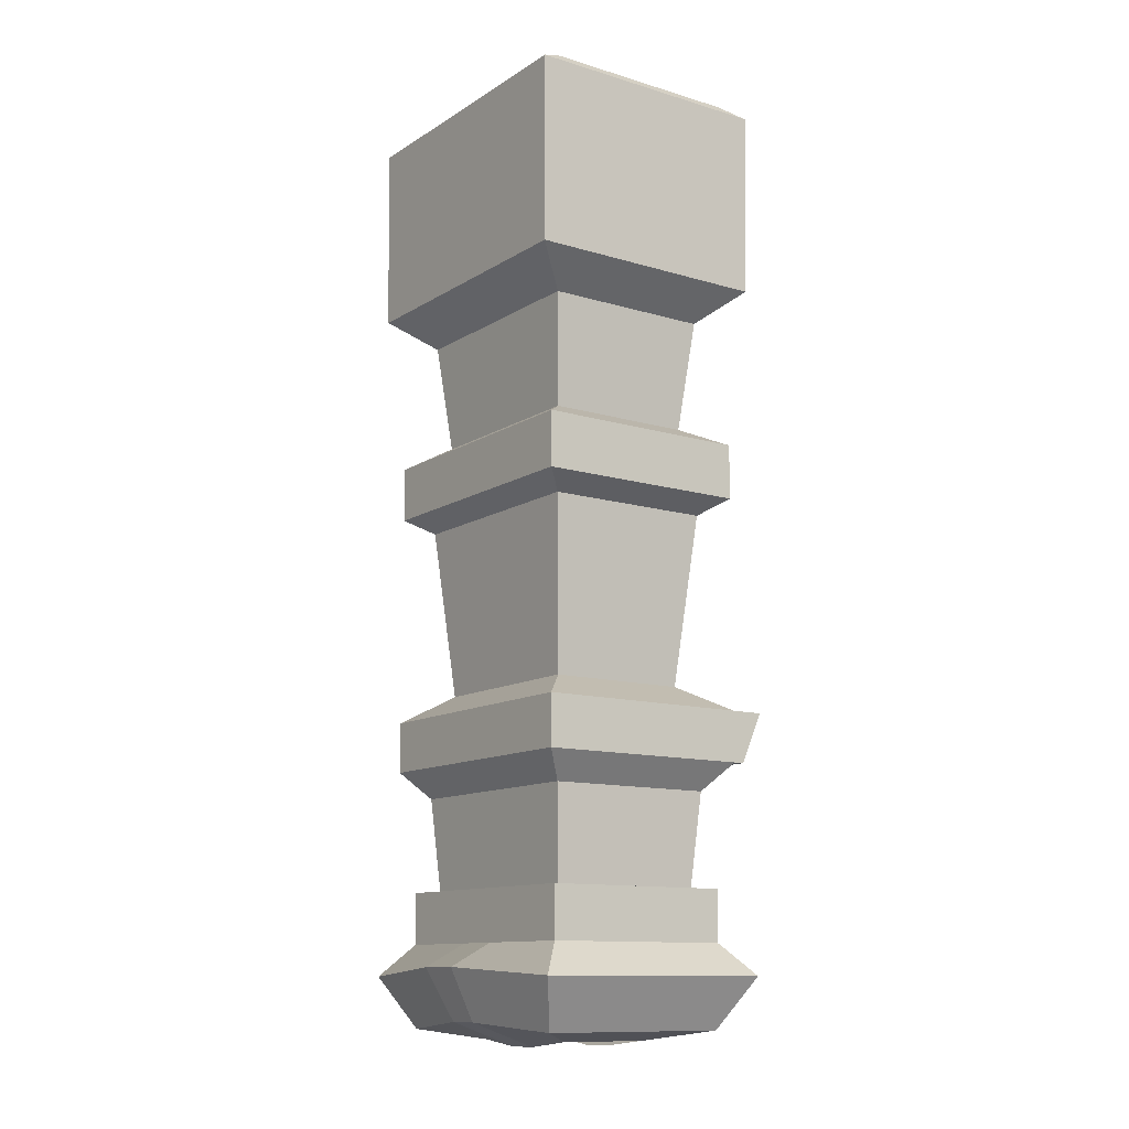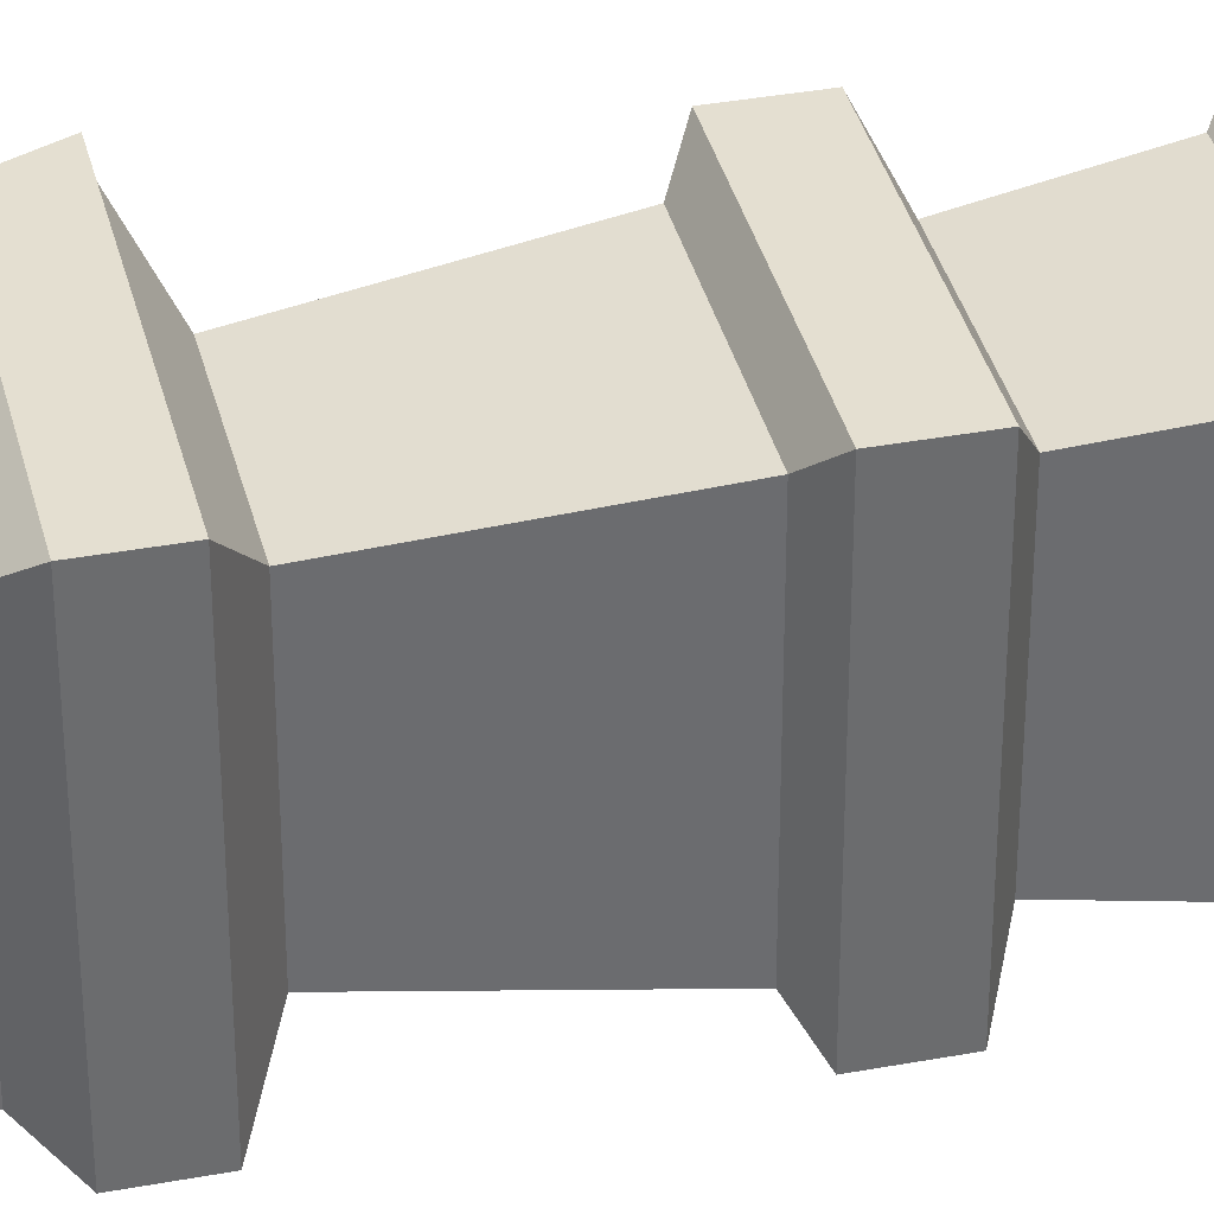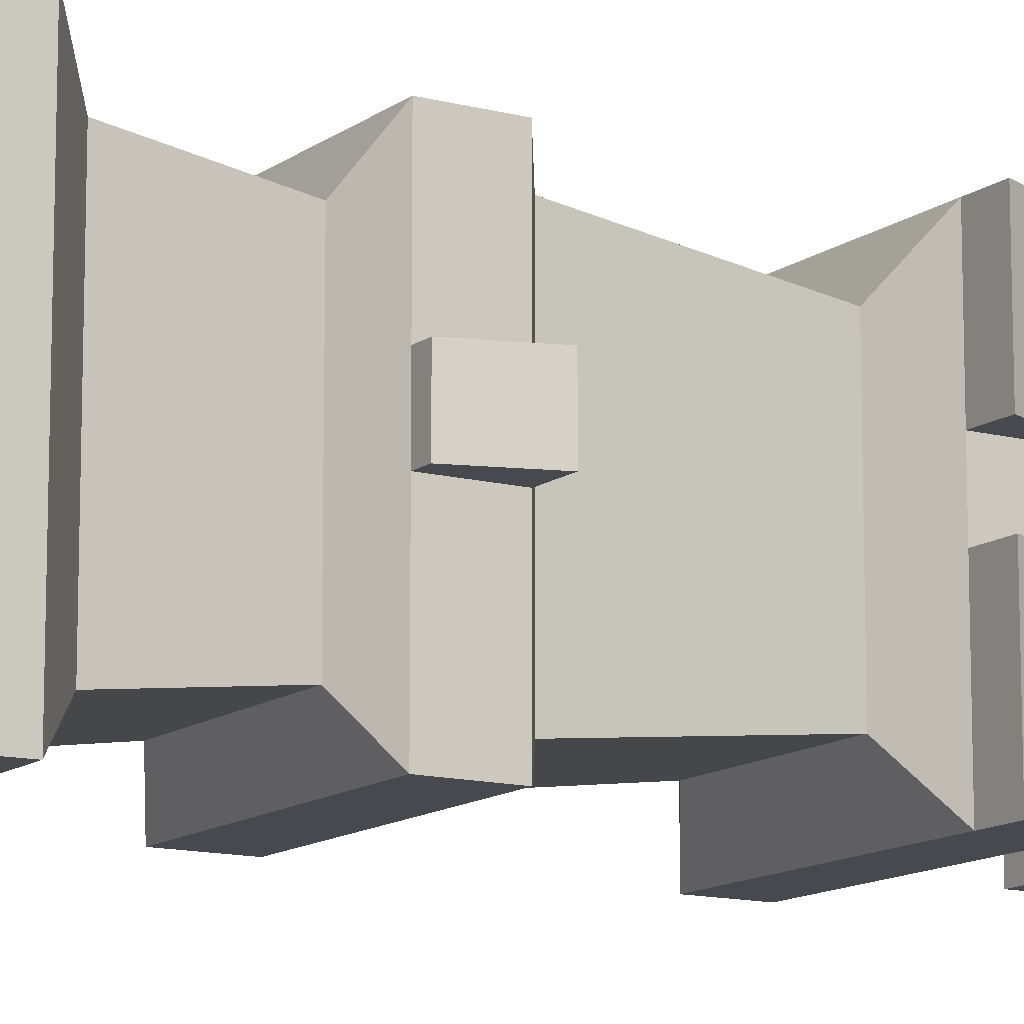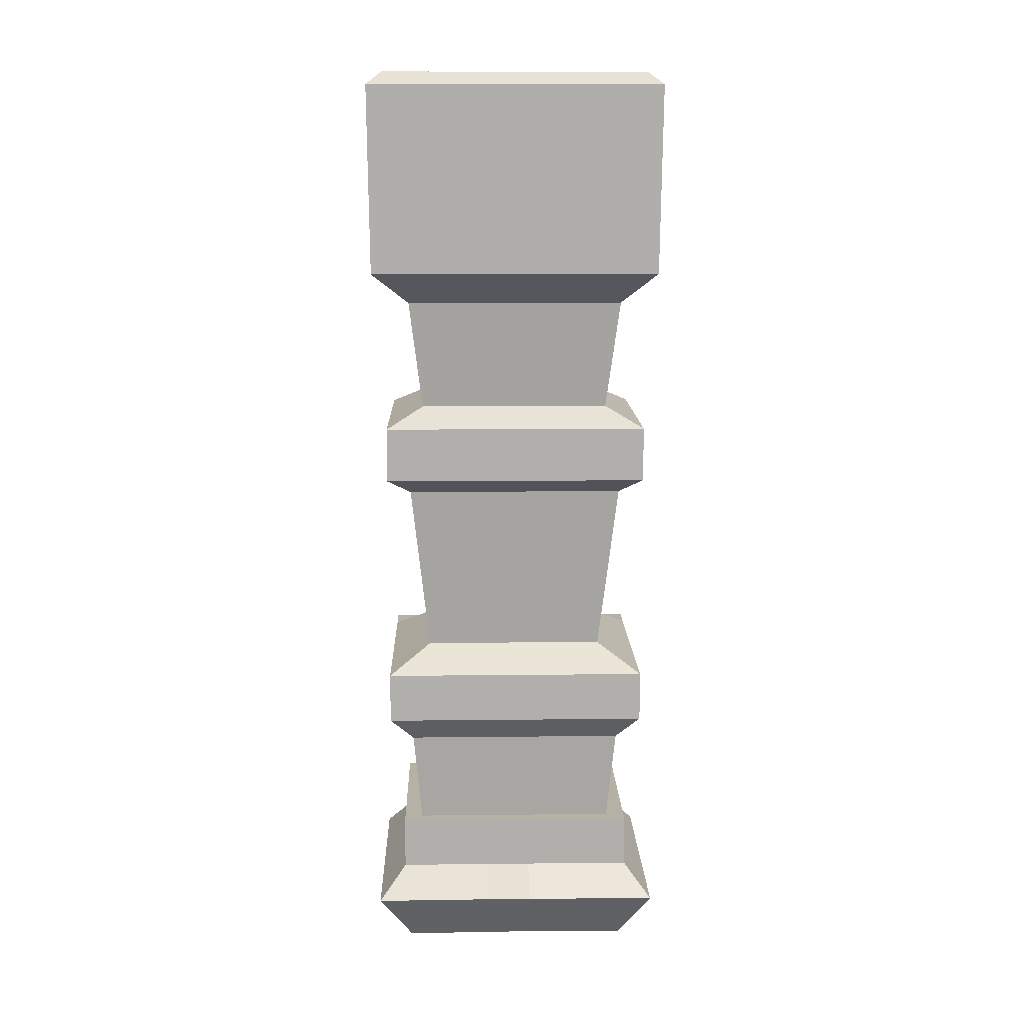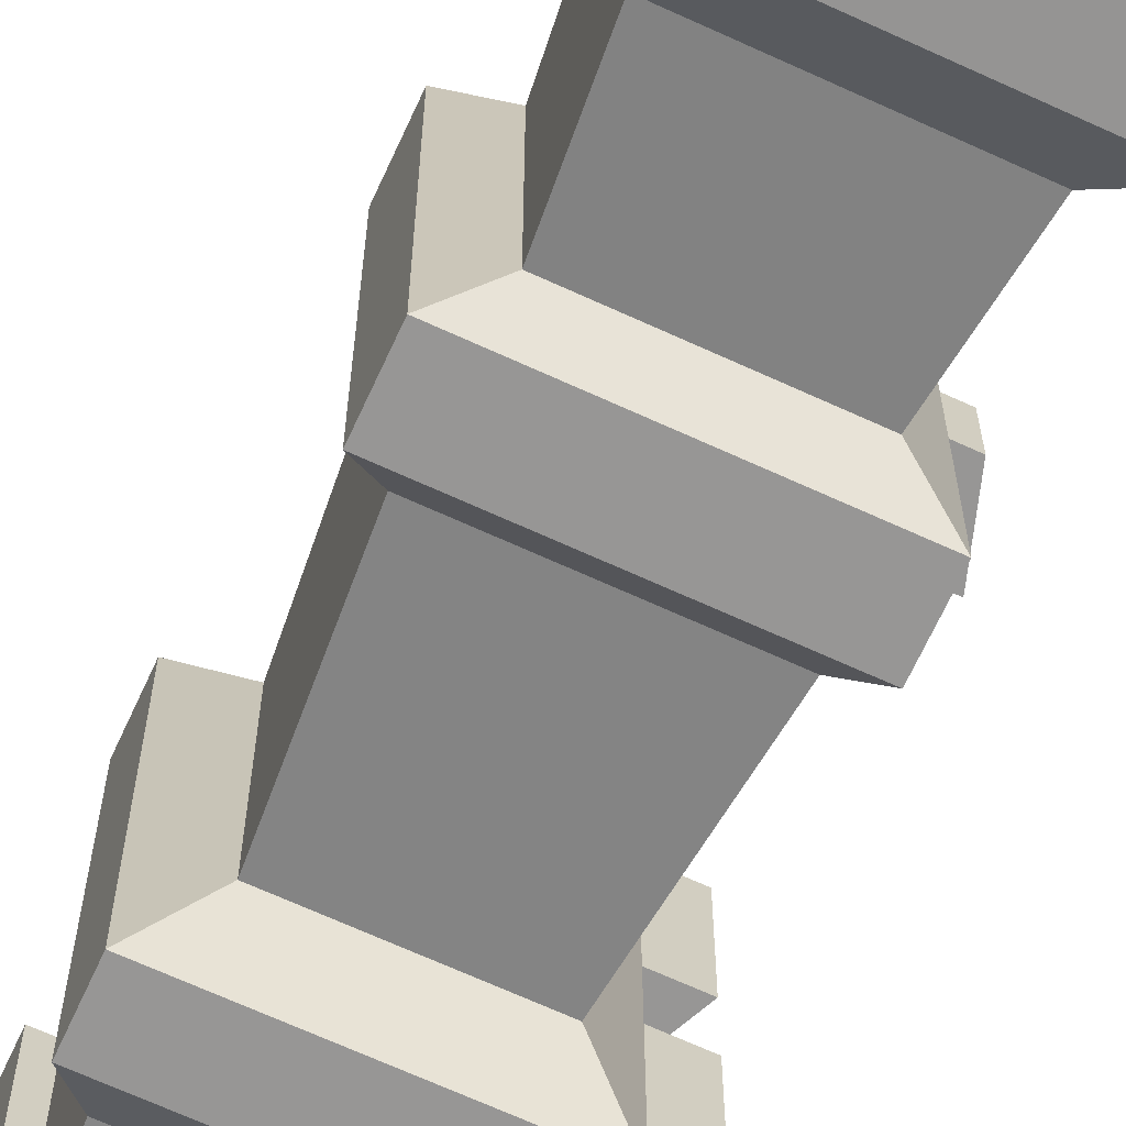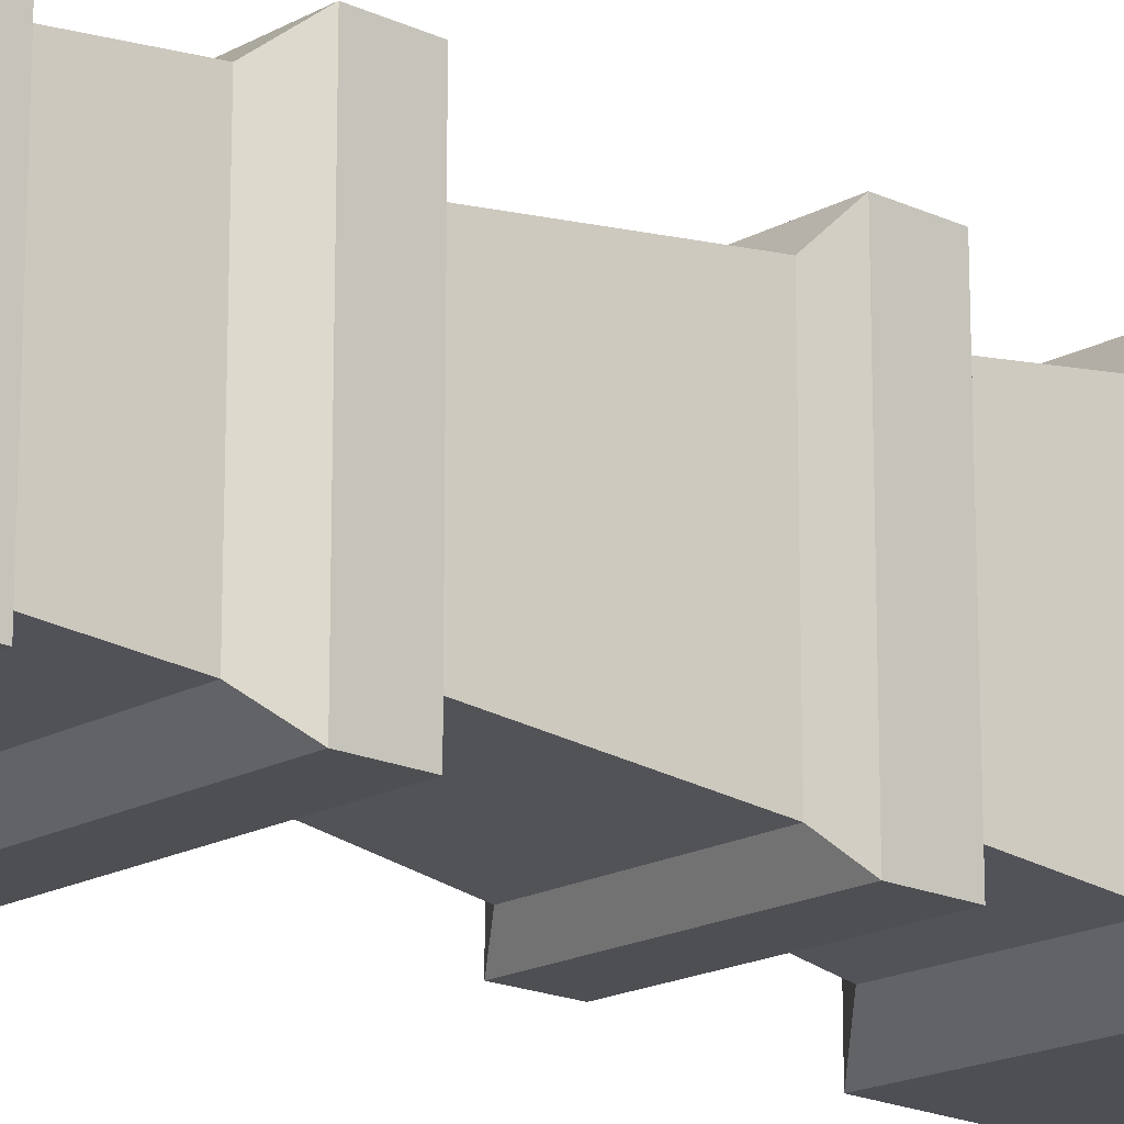
<metadata>
{"format":"obj","ext":"obj","renderer":"f3d","projection":"perspective","resolution":1024,"background":"white","views":[{"elev":-12.1,"azim":144.8,"up":"+Y"},{"elev":36.7,"azim":76.5,"up":"+Z"},{"elev":-12.6,"azim":-121.7,"up":"+Z"},{"elev":11.8,"azim":88.5,"up":"+Y"},{"elev":-67.9,"azim":155.3,"up":"+Z"},{"elev":-17.7,"azim":47.4,"up":"+Z"}]}
</metadata>
<code>
o Box001.001
v -0.3567 -1.912 0.4017
v -0.3567 -1.912 0.07047
v 0.318 -1.912 0.07047
v 0.318 -1.912 0.4017
v -0.439 1.828 0.5096
v 0.4003 1.828 0.5096
v 0.4003 1.828 0.09737
v -0.439 1.828 0.09737
v -0.489 -1.662 0.5595
v 0.4502 -1.662 0.5595
v 0.4502 -1.41 0.5595
v -0.489 -1.41 0.5595
v 0.4502 -1.662 0.1099
v 0.4502 -1.41 0.1099
v 0.4502 -1.662 -0.6393
v -0.489 -1.662 -0.6393
v -0.489 -1.41 -0.6393
v 0.4502 -1.41 -0.6393
v -0.489 -1.662 -0.1133
v -0.489 -1.41 -0.1133
v 0.5964 1.565 0.6904
v 0.6067 2.498 0.702
v -0.6454 2.498 0.702
v -0.6351 1.565 0.6904
v 0.5964 1.565 -0.7621
v 0.6067 2.498 -0.7748
v 0.6067 2.498 -0.1269
v 0.5964 1.565 -0.1248
v -0.6351 1.565 -0.7621
v -0.6454 2.498 -0.7748
v -0.6454 2.498 0.1481
v -0.6351 1.565 0.1456
v 0.4889 2.561 0.629
v -0.5276 2.561 0.629
v -0.5276 2.561 0.1299
v -0.5276 2.561 -0.7018
v 0.4889 2.561 -0.7018
v 0.4889 2.561 -0.1179
v -0.439 1.404 0.5096
v 0.4003 1.404 0.5096
v 0.4003 1.404 0.09737
v 0.5964 1.565 0.1456
v 0.4003 1.404 -0.5893
v -0.439 1.404 -0.5893
v -0.439 1.404 -0.1072
v -0.6351 1.565 -0.1248
v 0.4889 2.561 0.1299
v -0.439 1.828 -0.5893
v 0.4003 1.828 -0.5893
v -0.5276 2.561 -0.1179
v -0.439 1.828 -0.1072
v 0.3471 0.8577 0.4422
v -0.3859 0.8577 0.4422
v 0.3471 0.8577 -0.5175
v 0.4003 1.404 -0.1072
v 0.3471 0.8577 -0.09643
v -0.3859 0.8577 -0.5175
v -0.439 1.404 0.09737
v -0.3859 0.8577 0.08227
v 0.5169 0.49 0.6262
v 0.5169 0.7622 0.6262
v -0.5556 0.7622 0.6262
v -0.5556 0.49 0.6262
v 0.5169 0.49 -0.7059
v 0.5169 0.7622 -0.7059
v 0.5169 0.7622 -0.1215
v 0.5169 0.49 -0.1215
v -0.5556 0.49 -0.7059
v -0.5556 0.7622 -0.7059
v -0.5556 0.7622 0.1266
v -0.5556 0.49 0.1266
v 0.3267 -0.4375 0.4162
v 0.4003 0.4102 0.5096
v -0.439 0.4102 0.5096
v -0.3654 -0.4375 0.4162
v 0.3267 -0.4375 -0.4898
v 0.4003 0.4102 -0.5893
v 0.4003 0.4102 -0.1072
v 0.3267 -0.4375 -0.09233
v -0.3654 -0.4375 -0.4898
v -0.439 0.4102 -0.5893
v -0.439 0.4102 0.09737
v -0.3654 -0.4375 0.07637
v 0.5169 -0.8124 0.6262
v 0.5169 -0.5626 0.6262
v -0.5556 -0.5626 0.6262
v -0.5556 -0.8124 0.6262
v 0.5169 -0.8124 -0.7059
v 0.5169 -0.5626 -0.7059
v 0.5169 -0.5626 -0.1215
v 0.5169 -0.8124 -0.1215
v -0.5556 -0.8124 -0.7059
v -0.5556 -0.5626 -0.7059
v -0.6088 -0.8124 0.6262
v -0.7205 -0.5626 0.6262
v -0.7205 -0.5626 0.1266
v -0.6088 -0.8124 0.1266
v 0.3667 -1.41 0.467
v 0.4003 -0.9479 0.5096
v -0.439 -0.9479 0.5096
v -0.4054 -1.41 0.467
v 0.3667 -1.41 -0.5439
v 0.4003 -0.9479 -0.5893
v 0.4003 -0.9479 -0.1072
v 0.3667 -1.41 -0.1004
v -0.4054 -1.41 -0.5439
v -0.439 -0.9479 -0.5893
v -0.439 -0.9479 0.09737
v -0.4054 -1.41 0.08777
v 0.4003 0.4102 0.09737
v 0.5169 0.49 0.1266
v -0.439 0.4102 -0.1072
v -0.5556 0.49 -0.1215
v -0.5556 -0.5626 0.1266
v 0.4003 -0.9479 0.09737
v 0.5169 -0.8124 0.1266
v -0.439 -0.9479 -0.1072
v -0.5556 -0.8124 -0.1215
v -0.4939 -2.064 -0.6072
v -0.569 -2.024 -0.09403
v -0.7013 -1.775 -0.1133
v -0.6178 -1.815 -0.7728
v -0.4939 -2.064 0.5274
v 0.4551 -2.064 0.5274
v 0.5791 -1.815 0.693
v -0.6178 -1.815 0.693
v 0.5303 -2.024 0.07047
v 0.6626 -1.775 0.1099
v 0.4551 -2.064 -0.6072
v 0.5791 -1.815 -0.7728
v -0.489 -1.41 0.1099
v 0.4502 -1.41 -0.1133
v -0.3567 -1.912 -0.09403
v -0.3567 -1.912 -0.4815
v 0.318 -1.912 -0.4815
v 0.318 -1.912 -0.09403
v 0.4003 1.828 -0.1072
v 0.4502 -1.662 -0.1133
v -0.489 -1.662 0.1099
v 0.6067 2.498 0.1481
v -0.6454 2.498 -0.1269
v 0.3471 0.8577 0.08227
v -0.3859 0.8577 -0.09643
v 0.5169 0.7622 0.1266
v -0.5556 0.7622 -0.1215
v 0.3267 -0.4375 0.07637
v -0.3654 -0.4375 -0.09233
v 0.5169 -0.5626 0.1266
v -0.7205 -0.5626 -0.1215
v -0.7205 -0.5626 -0.7059
v -0.6088 -0.8124 -0.7059
v -0.6088 -0.8124 -0.1215
v 0.3667 -1.41 0.08777
v -0.4054 -1.41 -0.1004
v -0.5556 -0.5626 -0.1215
v -0.5556 -0.8124 0.1266
v -0.569 -2.024 0.07047
v -0.7013 -1.775 0.1099
v 0.5303 -2.024 -0.09403
v 0.6626 -1.775 -0.1133
v -0.6314 0.7622 0.1266
v -0.6314 0.7622 -0.1215
v -0.7205 0.49 -0.1215
v -0.7205 0.49 0.1266
v -0.2353 -2.141 -0.09403
v -0.2442 -2.112 -0.3616
v -0.2353 -2.141 0.07047
v -0.2442 -2.112 0.2819
v 0.2055 -2.112 0.2819
v 0.1966 -2.141 0.07047
v 0.1966 -2.141 -0.09403
v 0.2055 -2.112 -0.3616
f 1 2 3 4
f 5 6 7 8
f 9 10 11 12
f 10 13 14 11
f 15 16 17 18
f 16 19 20 17
f 21 22 23 24
f 25 26 27 28
f 29 30 26 25
f 24 23 31 32
f 33 34 23 22
f 34 35 31 23
f 36 37 26 30
f 37 38 27 26
f 39 40 21 24
f 40 41 42 21
f 43 44 29 25
f 44 45 46 29
f 34 33 6 5
f 33 47 7 6
f 37 36 48 49
f 36 50 51 48
f 52 40 39 53
f 54 43 55 56
f 57 44 43 54
f 53 39 58 59
f 60 61 62 63
f 64 65 66 67
f 68 69 65 64
f 63 62 70 71
f 72 73 74 75
f 76 77 78 79
f 80 81 77 76
f 75 74 82 83
f 84 85 86 87
f 88 89 90 91
f 92 93 89 88
f 94 95 96 97
f 98 99 100 101
f 102 103 104 105
f 106 107 103 102
f 101 100 108 109
f 52 53 62 61
f 53 59 70 62
f 57 54 65 69
f 54 56 66 65
f 74 73 60 63
f 73 110 111 60
f 77 81 68 64
f 81 112 113 68
f 72 75 86 85
f 75 83 114 86
f 80 76 89 93
f 76 79 90 89
f 100 99 84 87
f 99 115 116 84
f 103 107 92 88
f 107 117 118 92
f 119 120 121 122
f 123 124 125 126
f 124 127 128 125
f 129 119 122 130
f 98 101 12 11
f 101 109 131 12
f 106 102 18 17
f 102 105 132 18
f 133 134 135 136
f 137 49 48 51
f 138 15 18 132
f 19 139 131 20
f 27 140 42 28
f 141 30 29 46
f 50 36 30 141
f 38 47 140 27
f 55 43 25 28
f 45 58 32 46
f 38 37 49 137
f 50 35 8 51
f 55 41 142 56
f 45 44 57 143
f 66 144 111 67
f 145 69 68 113
f 78 110 146 79
f 112 81 80 147
f 90 148 116 91
f 149 150 151 152
f 104 115 153 105
f 117 107 106 154
f 143 57 69 145
f 56 142 144 66
f 78 77 64 67
f 112 82 71 113
f 147 80 93 155
f 79 146 148 90
f 104 103 88 91
f 117 108 156 118
f 120 157 158 121
f 159 129 130 160
f 154 106 17 20
f 105 153 14 132
f 2 133 136 3
f 7 137 51 8
f 13 138 132 14
f 31 141 46 32
f 35 50 141 31
f 41 55 28 42
f 47 38 137 7
f 58 45 143 59
f 161 162 163 164
f 82 112 147 83
f 114 155 118 156
f 108 117 154 109
f 59 143 145 70
f 110 78 67 111
f 83 147 155 114
f 115 104 91 116
f 127 159 160 128
f 109 154 20 131
f 139 9 12 131
f 140 22 21 42
f 47 33 22 140
f 58 39 24 32
f 35 34 5 8
f 41 40 52 142
f 144 61 60 111
f 110 73 72 146
f 148 85 84 116
f 115 99 98 153
f 142 52 61 144
f 82 74 63 71
f 146 72 85 148
f 108 100 87 156
f 157 123 126 158
f 153 98 11 14
f 87 86 95 94
f 86 114 96 95
f 114 156 97 96
f 156 87 94 97
f 93 92 151 150
f 92 118 152 151
f 118 155 149 152
f 155 93 150 149
f 113 71 164 163
f 71 70 161 164
f 70 145 162 161
f 145 113 163 162
f 19 16 122 121
f 16 15 130 122
f 15 138 160 130
f 138 13 128 160
f 13 10 125 128
f 10 9 126 125
f 9 139 158 126
f 139 19 121 158
f 134 133 165 166
f 133 2 167 165
f 2 1 168 167
f 1 4 169 168
f 4 3 170 169
f 3 136 171 170
f 136 135 172 171
f 135 134 166 172
f 167 168 123 157
f 165 167 157 120
f 166 165 120 119
f 172 166 119 129
f 171 172 129 159
f 170 171 159 127
f 169 170 127 124
f 168 169 124 123

</code>
